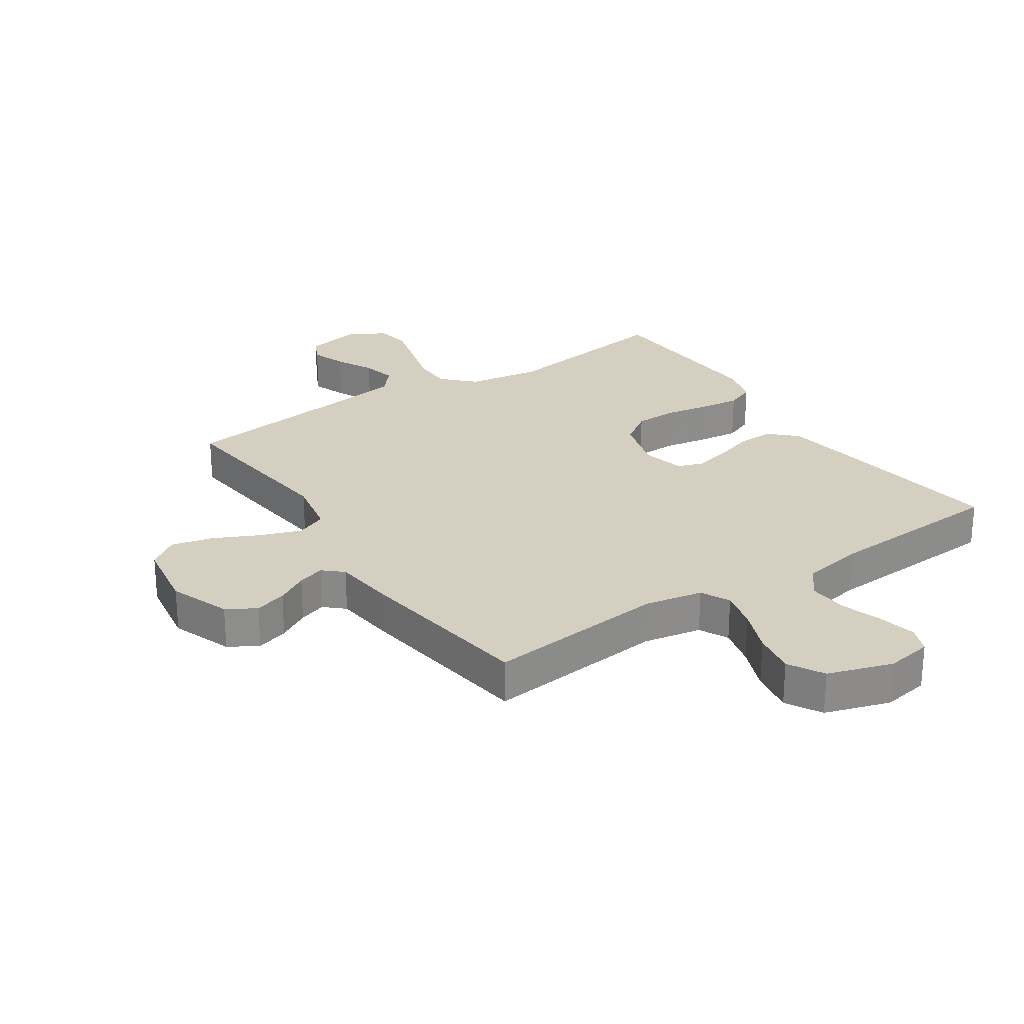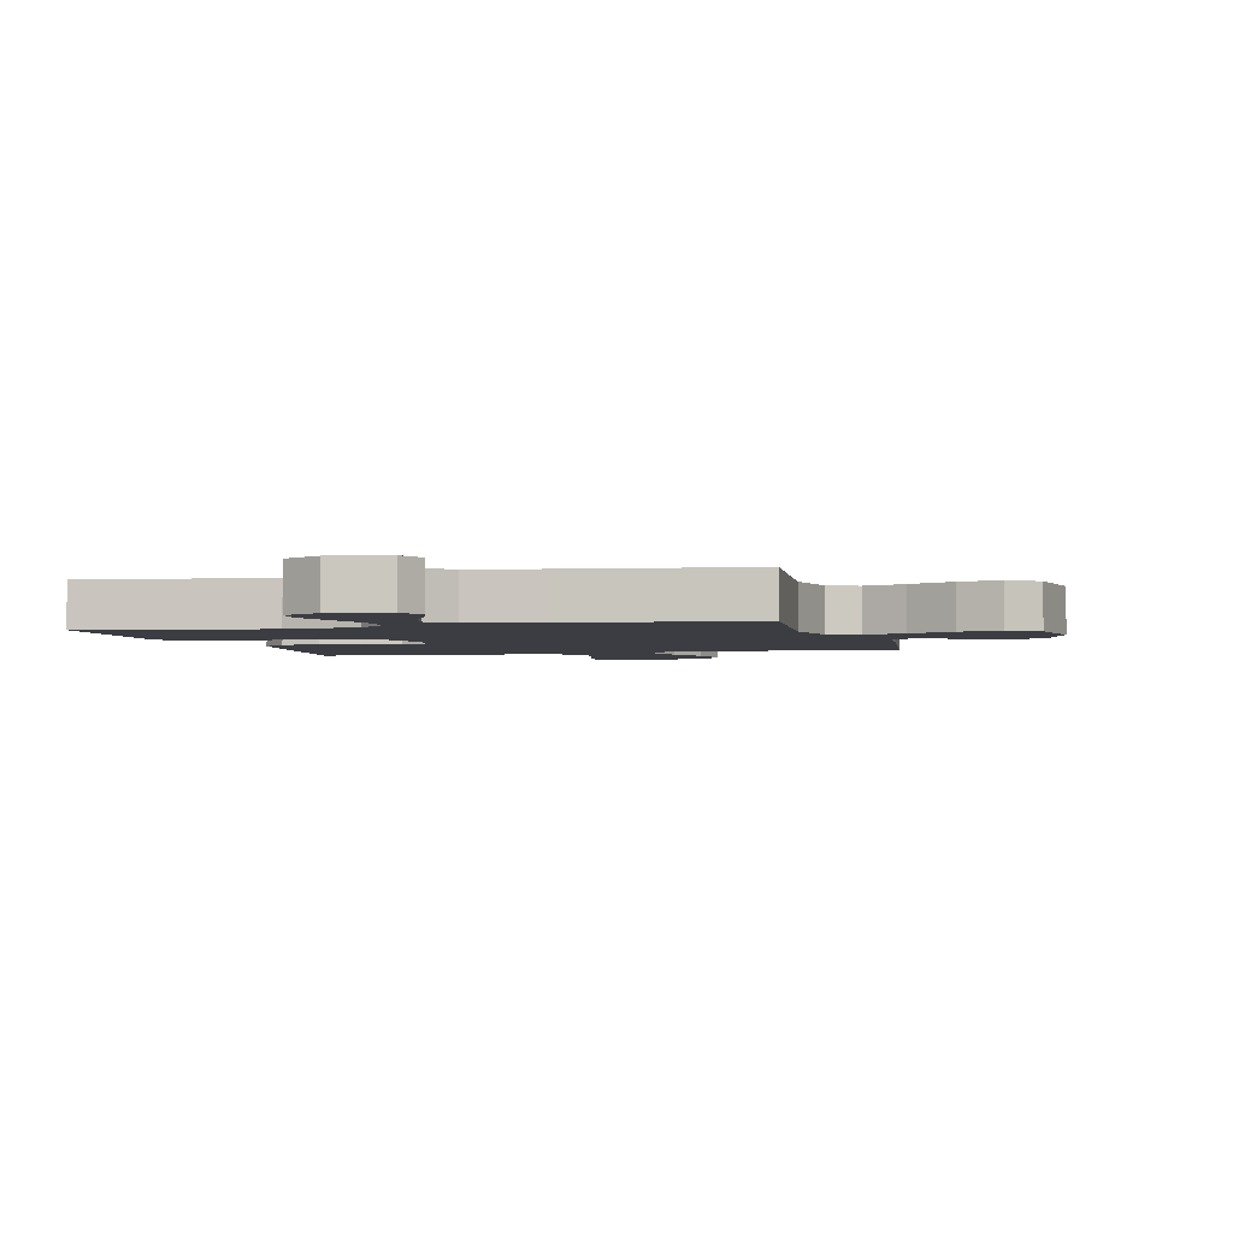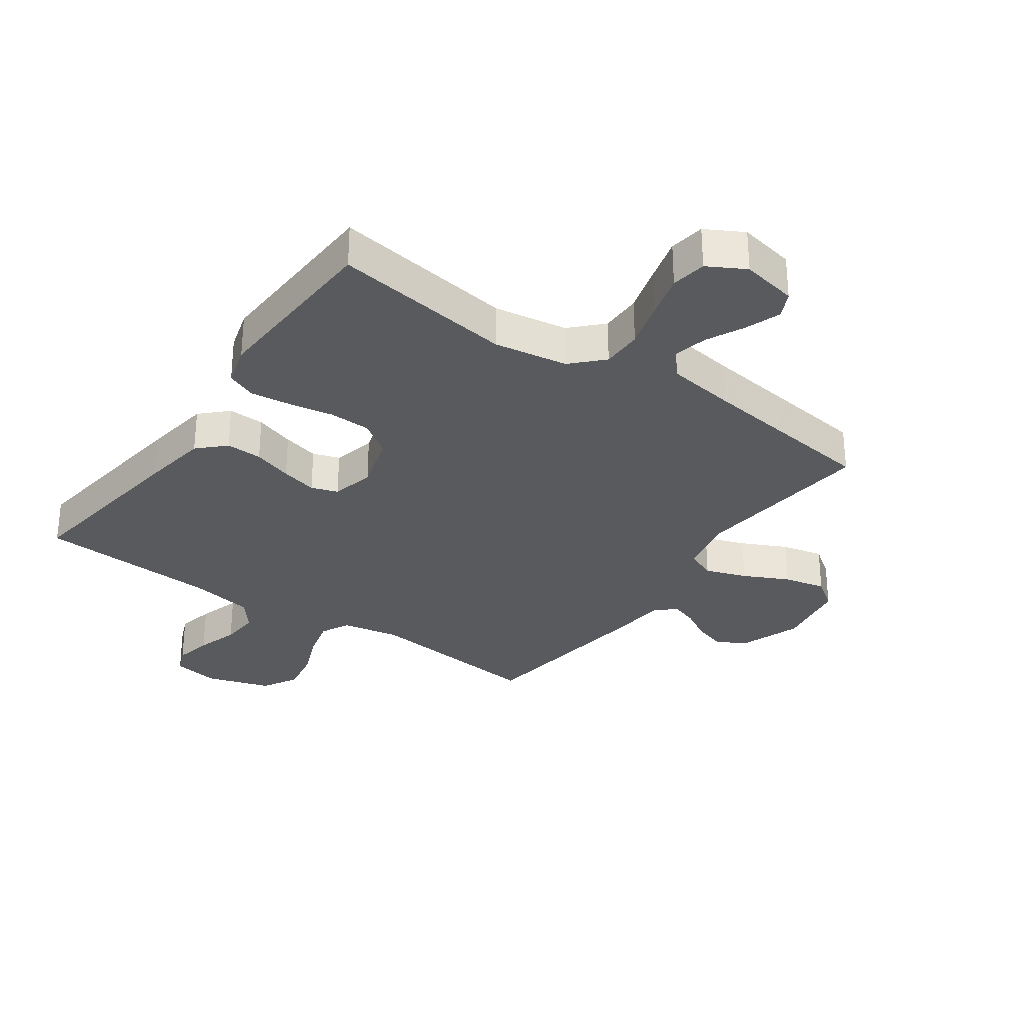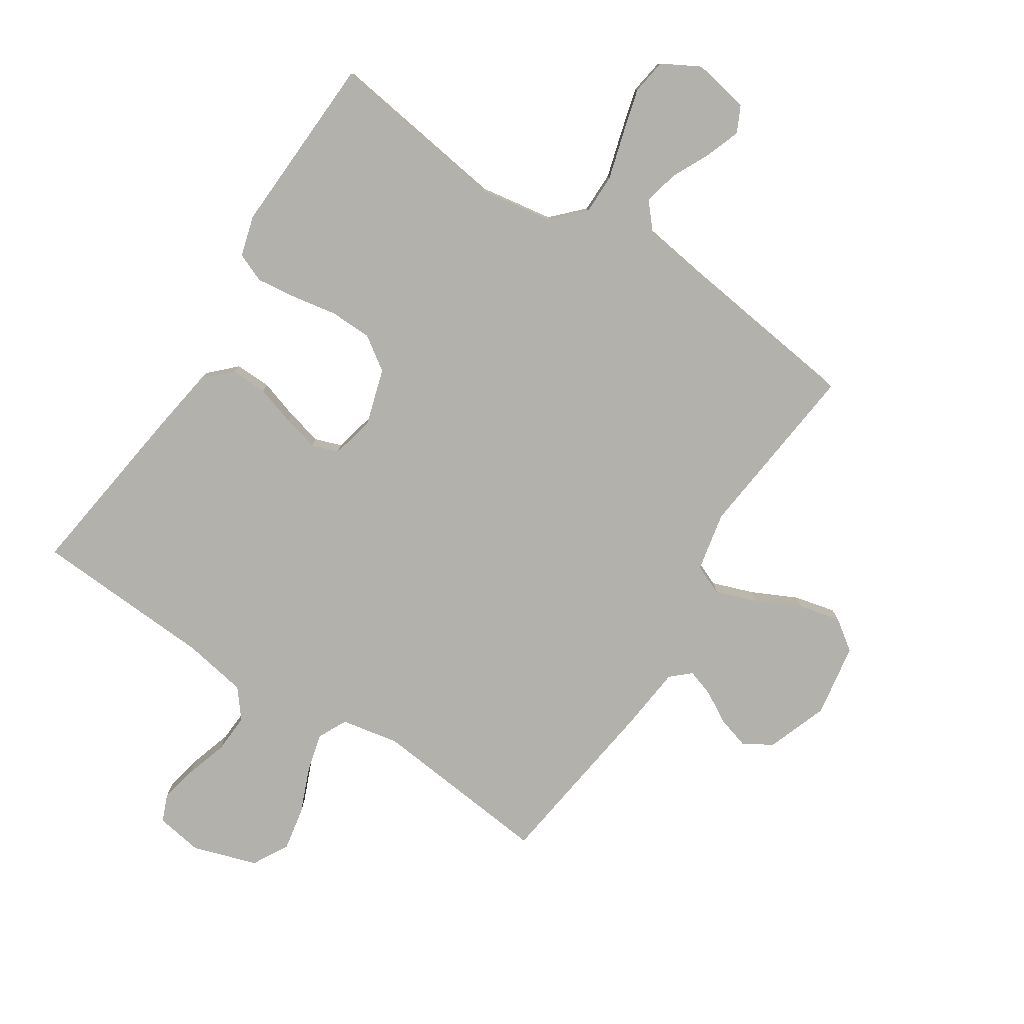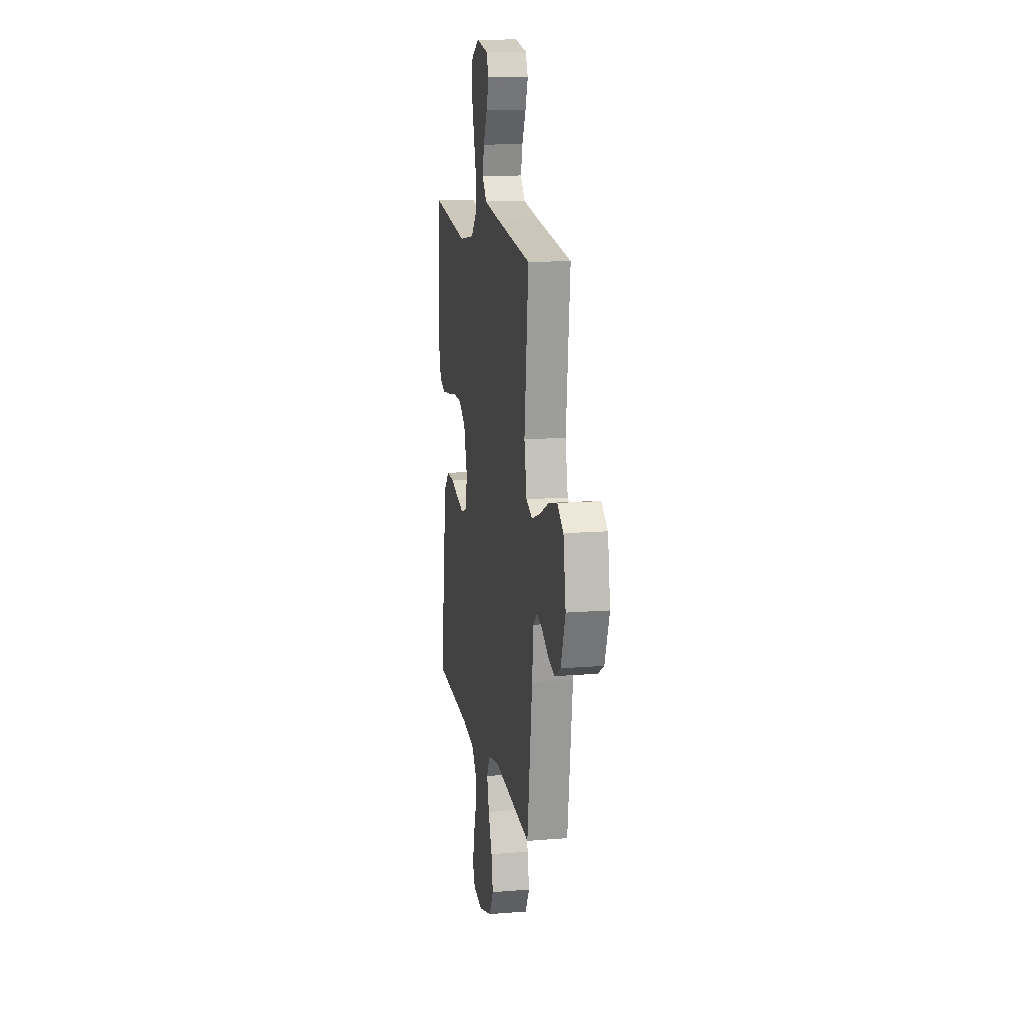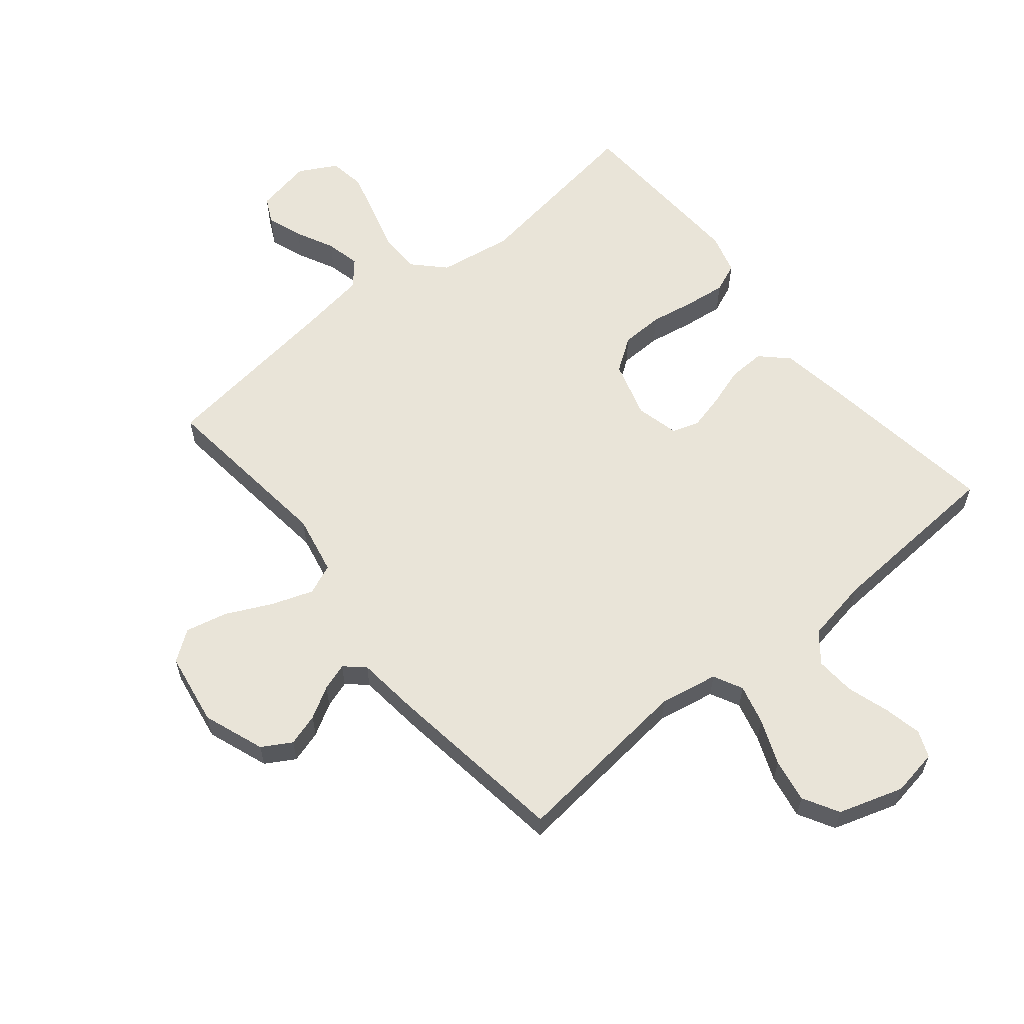
<metadata>
{"format":"obj","ext":"obj","renderer":"f3d","projection":"perspective","resolution":1024,"background":"white","views":[{"elev":25.9,"azim":146.2,"up":"+Y"},{"elev":-2.9,"azim":14.7,"up":"+Y"},{"elev":-30.7,"azim":-35.1,"up":"+Y"},{"elev":-78.9,"azim":-32.8,"up":"+Y"},{"elev":13.6,"azim":79.9,"up":"+Z"},{"elev":60.2,"azim":140.7,"up":"+Y"}]}
</metadata>
<code>
v -0.5 0.07 0.5
v -0.2 0.07 0.456
v -0.078 0.07 0.475
v -0.029 0.07 0.525
v -0.029 0.07 0.593
v -0.051 0.07 0.67
v -0.071 0.07 0.744
v -0.062 0.07 0.803
v 0 0.07 0.837
v 0.093 0.07 0.819
v 0.114 0.07 0.776
v 0.093 0.07 0.718
v 0.062 0.07 0.655
v 0.049 0.07 0.598
v 0.085 0.07 0.556
v 0.2 0.07 0.539
v 0.5 0.07 0.5
v 0.467 0.07 0.2
v 0.487 0.07 0.102
v 0.537 0.07 0.081
v 0.605 0.07 0.105
v 0.68 0.07 0.141
v 0.749 0.07 0.157
v 0.799 0.07 0.121
v 0.819 0.07 0
v 0.782 0.07 -0.101
v 0.734 0.07 -0.129
v 0.681 0.07 -0.113
v 0.629 0.07 -0.083
v 0.584 0.07 -0.068
v 0.552 0.07 -0.097
v 0.541 0.07 -0.2
v 0.5 0.07 -0.5
v 0.2 0.07 -0.468
v 0.104 0.07 -0.486
v 0.08 0.07 -0.534
v 0.097 0.07 -0.6
v 0.127 0.07 -0.674
v 0.14 0.07 -0.746
v 0.107 0.07 -0.805
v 0 0.07 -0.839
v -0.077 0.07 -0.826
v -0.095 0.07 -0.782
v -0.082 0.07 -0.72
v -0.06 0.07 -0.65
v -0.056 0.07 -0.585
v -0.094 0.07 -0.537
v -0.2 0.07 -0.518
v -0.5 0.07 -0.5
v -0.459 0.07 -0.2
v -0.442 0.07 -0.09
v -0.399 0.07 -0.048
v -0.339 0.07 -0.05
v -0.274 0.07 -0.071
v -0.214 0.07 -0.086
v -0.17 0.07 -0.071
v -0.153 0.07 0
v -0.181 0.07 0.094
v -0.236 0.07 0.132
v -0.306 0.07 0.134
v -0.38 0.07 0.121
v -0.447 0.07 0.113
v -0.495 0.07 0.133
v -0.514 0.07 0.2
v -0.5 0 0.5
v -0.2 0 0.456
v -0.078 0 0.475
v -0.029 0 0.525
v -0.029 0 0.593
v -0.051 0 0.67
v -0.071 0 0.744
v -0.062 0 0.803
v 0 0 0.837
v 0.093 0 0.819
v 0.114 0 0.776
v 0.093 0 0.718
v 0.062 0 0.655
v 0.049 0 0.598
v 0.085 0 0.556
v 0.2 0 0.539
v 0.5 0 0.5
v 0.467 0 0.2
v 0.487 0 0.102
v 0.537 0 0.081
v 0.605 0 0.105
v 0.68 0 0.141
v 0.749 0 0.157
v 0.799 0 0.121
v 0.819 0 0
v 0.782 0 -0.101
v 0.734 0 -0.129
v 0.681 0 -0.113
v 0.629 0 -0.083
v 0.584 0 -0.068
v 0.552 0 -0.097
v 0.541 0 -0.2
v 0.5 0 -0.5
v 0.2 0 -0.468
v 0.104 0 -0.486
v 0.08 0 -0.534
v 0.097 0 -0.6
v 0.127 0 -0.674
v 0.14 0 -0.746
v 0.107 0 -0.805
v 0 0 -0.839
v -0.077 0 -0.826
v -0.095 0 -0.782
v -0.082 0 -0.72
v -0.06 0 -0.65
v -0.056 0 -0.585
v -0.094 0 -0.537
v -0.2 0 -0.518
v -0.5 0 -0.5
v -0.459 0 -0.2
v -0.442 0 -0.09
v -0.399 0 -0.048
v -0.339 0 -0.05
v -0.274 0 -0.071
v -0.214 0 -0.086
v -0.17 0 -0.071
v -0.153 0 0
v -0.181 0 0.094
v -0.236 0 0.132
v -0.306 0 0.134
v -0.38 0 0.121
v -0.447 0 0.113
v -0.495 0 0.133
v -0.514 0 0.2
f 64 1 2
f 63 64 2
f 62 63 2
f 61 62 2
f 60 61 2
f 59 60 2 3
f 58 59 3 4
f 57 58 4
f 52 53 54
f 51 52 54
f 50 51 54
f 49 50 54
f 48 49 54
f 47 48 54 55
f 46 47 55 56
f 43 44 45
f 42 43 45
f 41 42 45
f 40 41 45
f 39 40 45
f 38 39 45
f 37 38 45
f 36 37 45 46
f 46 56 57
f 36 46 57
f 35 36 57
f 31 32 33 34
f 27 28 29
f 26 27 29
f 25 26 29
f 24 25 29
f 23 24 29
f 22 23 29
f 21 22 29
f 20 21 29 30
f 19 20 30 31
f 16 17 18
f 15 16 18 19
f 11 12 13
f 10 11 13
f 9 10 13
f 8 9 13
f 7 8 13
f 6 7 13
f 5 6 13
f 4 5 13 14
f 35 57 4
f 34 35 4
f 31 34 4
f 19 31 4
f 15 19 4
f 4 14 15
f 66 65 128
f 66 128 127
f 66 127 126
f 66 126 125
f 66 125 124
f 67 66 124 123
f 68 67 123 122
f 68 122 121
f 118 117 116
f 118 116 115
f 118 115 114
f 118 114 113
f 118 113 112
f 119 118 112 111
f 120 119 111 110
f 109 108 107
f 109 107 106
f 109 106 105
f 109 105 104
f 109 104 103
f 109 103 102
f 109 102 101
f 110 109 101 100
f 121 120 110
f 121 110 100
f 121 100 99
f 98 97 96 95
f 93 92 91
f 93 91 90
f 93 90 89
f 93 89 88
f 93 88 87
f 93 87 86
f 93 86 85
f 94 93 85 84
f 95 94 84 83
f 82 81 80
f 83 82 80 79
f 77 76 75
f 77 75 74
f 77 74 73
f 77 73 72
f 77 72 71
f 77 71 70
f 77 70 69
f 78 77 69 68
f 68 121 99
f 68 99 98
f 68 98 95
f 68 95 83
f 68 83 79
f 79 78 68
f 1 65 66 2
f 2 66 67 3
f 3 67 68 4
f 4 68 69 5
f 5 69 70 6
f 6 70 71 7
f 7 71 72 8
f 8 72 73 9
f 9 73 74 10
f 10 74 75 11
f 11 75 76 12
f 12 76 77 13
f 13 77 78 14
f 14 78 79 15
f 15 79 80 16
f 16 80 81 17
f 17 81 82 18
f 18 82 83 19
f 19 83 84 20
f 20 84 85 21
f 21 85 86 22
f 22 86 87 23
f 23 87 88 24
f 24 88 89 25
f 25 89 90 26
f 26 90 91 27
f 27 91 92 28
f 28 92 93 29
f 29 93 94 30
f 30 94 95 31
f 31 95 96 32
f 32 96 97 33
f 33 97 98 34
f 34 98 99 35
f 35 99 100 36
f 36 100 101 37
f 37 101 102 38
f 38 102 103 39
f 39 103 104 40
f 40 104 105 41
f 41 105 106 42
f 42 106 107 43
f 43 107 108 44
f 44 108 109 45
f 45 109 110 46
f 46 110 111 47
f 47 111 112 48
f 48 112 113 49
f 49 113 114 50
f 50 114 115 51
f 51 115 116 52
f 52 116 117 53
f 53 117 118 54
f 54 118 119 55
f 55 119 120 56
f 56 120 121 57
f 57 121 122 58
f 58 122 123 59
f 59 123 124 60
f 60 124 125 61
f 61 125 126 62
f 62 126 127 63
f 63 127 128 64
f 64 128 65 1

</code>
